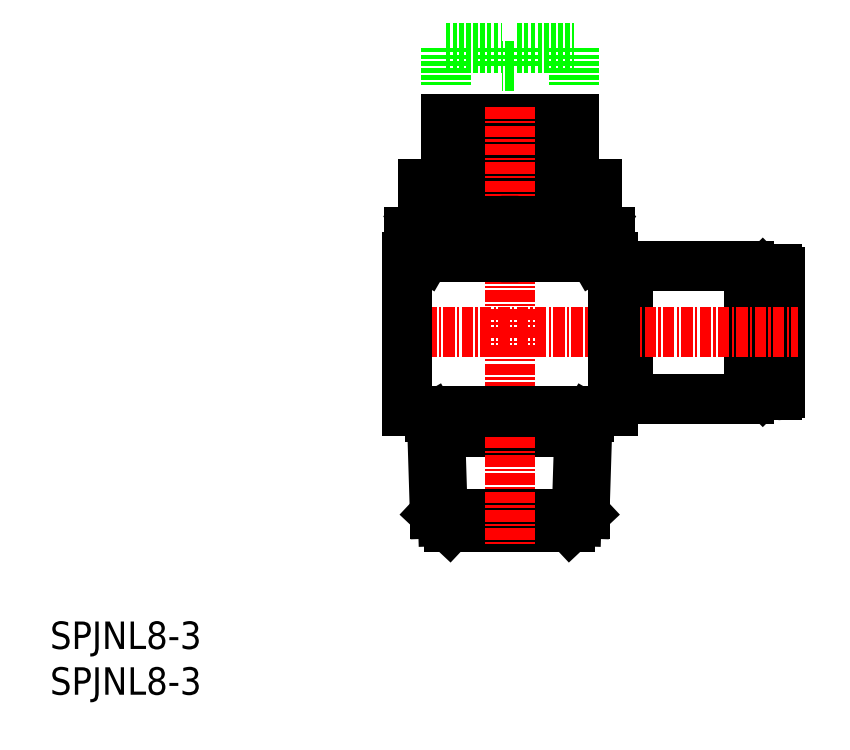
<metadata>
{"format":"dxf","ext":"dxf","renderer":"ezdxf+matplotlib","layout":"modelspace","background":"white","min_lineweight":24,"dpi":150}
</metadata>
<code>
0
SECTION
2
ENTITIES
0
INSERT
8
0
2
*U6
10
0
20
0
30
0
0
INSERT
8
0
2
*U7
10
0
20
0
30
0
0
LINE
8
0
10
78.24
20
43.6
30
0
11
78.63
21
43.6
31
0
0
LINE
8
0
10
78.24
20
35.6
30
0
11
78.63
21
35.6
31
0
0
ARC
8
0
10
79.43
20
46.18
30
0
40
0.3
50
0
51
90
0
LINE
8
0
10
77.89
20
46.1
30
0
11
78.24
21
45.75
31
0
0
LINE
8
0
10
78.63
20
46.48
30
0
11
79.43
21
46.48
31
0
0
LINE
8
0
10
78.24
20
45.75
30
0
11
78.24
21
39.6
31
0
0
LINE
8
0
10
77.89
20
46.1
30
0
11
76.38
21
46.1
31
0
0
LINE
8
0
10
78.63
20
46.48
30
0
11
78.63
21
39.6
31
0
0
LINE
8
0
10
79.73
20
46.18
30
0
11
79.73
21
39.6
31
0
0
LINE
8
0
10
77.89
20
39.6
30
0
11
77.89
21
46.1
31
0
0
LINE
8
0
10
61.48
20
34.1
30
0
11
63.18
21
34.1
31
0
0
LINE
8
0
10
63.18
20
32.35
30
0
11
76.38
21
32.35
31
0
0
LINE
8
0
10
63.18
20
32.35
30
0
11
63.18
21
39.6
31
0
0
LINE
8
0
10
76.38
20
32.35
30
0
11
76.38
21
39.6
31
0
0
LINE
8
0
10
63.18
20
46.85
30
0
11
76.38
21
46.85
31
0
0
LINE
8
0
10
61.48
20
45.1
30
0
11
63.18
21
45.1
31
0
0
LINE
8
0
10
63.18
20
46.85
30
0
11
63.18
21
39.6
31
0
0
LINE
8
0
10
76.38
20
46.85
30
0
11
76.38
21
39.6
31
0
0
LINE
8
0
10
78.24
20
33.45
30
0
11
78.24
21
39.6
31
0
0
LINE
8
0
10
77.89
20
33.1
30
0
11
76.38
21
33.1
31
0
0
LINE
8
0
10
78.63
20
32.73
30
0
11
78.63
21
39.6
31
0
0
LINE
8
0
10
79.73
20
33.03
30
0
11
79.73
21
39.6
31
0
0
LINE
8
0
10
78.63
20
32.73
30
0
11
79.43
21
32.73
31
0
0
LINE
8
0
10
77.89
20
33.1
30
0
11
78.24
21
33.45
31
0
0
LINE
8
0
10
77.89
20
39.6
30
0
11
77.89
21
33.1
31
0
0
ARC
8
0
10
79.43
20
33.03
30
0
40
0.3
50
270
51
0
0
LINE
8
CENTER
10
36.98
20
39.6
30
0
11
81.73
21
39.6
31
0
0
LINE
8
0
10
50.23
20
56.9
30
0
11
47.23
21
56.9
31
0
0
LINE
8
0
10
47.83
20
57.4
30
0
11
47.83
21
56.9
31
0
0
LINE
8
0
10
47.23
20
56.9
30
0
11
47.23
21
55.8
31
0
0
LINE
8
0
10
50.23
20
56.9
30
0
11
53.23
21
56.9
31
0
0
LINE
8
0
10
52.63
20
57.4
30
0
11
52.63
21
56.9
31
0
0
LINE
8
0
10
51.03
20
62.9
30
0
11
57.23
21
62.9
31
0
0
LINE
8
0
10
50.23
20
60.9
30
0
11
49.43
21
60.9
31
0
0
LINE
8
0
10
49.43
20
62.9
30
0
11
49.43
21
60.9
31
0
0
LINE
8
0
10
50.23
20
60.9
30
0
11
51.03
21
60.9
31
0
0
LINE
8
0
10
51.03
20
62.9
30
0
11
51.03
21
60.9
31
0
0
LINE
8
0
10
45.23
20
52.3
30
0
11
45.23
21
51.8
31
0
0
LINE
8
0
10
40.73
20
52.3
30
0
11
50.23
21
52.3
31
0
0
LINE
8
0
10
40.73
20
55.8
30
0
11
50.23
21
55.8
31
0
0
LINE
8
0
10
40.73
20
55.8
30
0
11
40.73
21
52.3
31
0
0
LINE
8
0
10
50.23
20
57.4
30
0
11
43.23
21
57.4
31
0
0
LINE
8
0
10
53.23
20
56.9
30
0
11
53.23
21
55.8
31
0
0
LINE
8
0
10
55.23
20
52.3
30
0
11
55.23
21
51.8
31
0
0
LINE
8
0
10
59.73
20
55.8
30
0
11
50.23
21
55.8
31
0
0
LINE
8
0
10
59.73
20
55.8
30
0
11
59.73
21
52.3
31
0
0
LINE
8
0
10
59.73
20
52.3
30
0
11
50.23
21
52.3
31
0
0
LINE
8
0
10
57.23
20
62.9
30
0
11
57.23
21
57.4
31
0
0
LINE
8
0
10
43.23
20
62.9
30
0
11
43.23
21
57.4
31
0
0
LINE
8
0
10
50.23
20
57.4
30
0
11
57.23
21
57.4
31
0
0
LINE
8
0
10
43.23
20
62.9
30
0
11
49.43
21
62.9
31
0
0
LINE
8
0
10
58.93
20
31
30
0
11
58.93
21
30.3
31
0
0
LINE
8
0
10
41.53
20
31
30
0
11
41.53
21
30.3
31
0
0
LINE
8
0
10
43.65
20
18.3
30
0
11
56.78
21
18.3
31
0
0
LINE
8
0
10
41.53
20
30.3
30
0
11
58.93
21
30.3
31
0
0
LINE
8
0
10
57.83
20
28.73
30
0
11
42.63
21
28.73
31
0
0
LINE
8
0
10
42.63
20
28.73
30
0
11
42.93
21
18.97
31
0
0
LINE
8
0
10
41.72
20
30.3
30
0
11
42.05
21
19.8
31
0
0
LINE
8
0
10
42.05
20
19.8
30
0
11
43.65
21
18.3
31
0
0
LINE
8
0
10
42.63
20
28.73
30
0
11
41.72
21
30.3
31
0
0
LINE
8
0
10
58.74
20
30.3
30
0
11
58.41
21
19.8
31
0
0
LINE
8
0
10
57.83
20
28.73
30
0
11
58.74
21
30.3
31
0
0
LINE
8
0
10
57.83
20
28.73
30
0
11
57.53
21
18.97
31
0
0
LINE
8
0
10
58.41
20
19.8
30
0
11
56.81
21
18.3
31
0
0
LINE
8
0
10
42.05
20
19.8
30
0
11
58.41
21
19.8
31
0
0
LINE
8
CENTER
10
50.23
20
64.18
30
0
11
50.23
21
16.37
31
0
0
LINE
8
0
10
38.98
20
31
30
0
11
61.48
21
31
31
0
0
LINE
8
0
10
61.48
20
47.8
30
0
11
61.48
21
31
31
0
0
LINE
8
0
10
38.98
20
47.8
30
0
11
38.98
21
31
31
0
0
LINE
8
0
10
38.98
20
47.8
30
0
11
61.48
21
47.8
31
0
0
ARC
8
0
10
42
20
48.07
30
0
40
3.734
50
42.73
51
120
0
LINE
8
0
10
45.17
20
47.8
30
0
11
41
21
47.8
31
0
0
ARC
8
0
10
42
20
51.53
30
0
40
3.734
50
240
51
317.3
0
LINE
8
0
10
56.81
20
51.8
30
0
11
43.65
21
51.8
31
0
0
LINE
8
0
10
44.75
20
49
30
0
11
44.75
21
50.6
31
0
0
LINE
8
0
10
61.2
20
50.6
30
0
11
61.2
21
49
31
0
0
LINE
8
0
10
55.72
20
49
30
0
11
55.72
21
50.6
31
0
0
LINE
8
0
10
59.46
20
47.8
30
0
11
55.29
21
47.8
31
0
0
ARC
8
0
10
58.46
20
51.53
30
0
40
3.734
50
222.7
51
300
0
LINE
8
0
10
60.32
20
48.3
30
0
11
59.46
21
47.8
31
0
0
ARC
8
0
10
58.46
20
51.53
30
0
40
3.734
50
300
51
317.3
0
LINE
8
0
10
55.29
20
47.8
30
0
11
45.17
21
47.8
31
0
0
ARC
8
0
10
50.23
20
60.94
30
0
40
13.13
50
245.3
51
294.7
0
ARC
8
0
10
58.46
20
48.07
30
0
40
3.734
50
60
51
137.3
0
LINE
8
0
10
56.81
20
51.8
30
0
11
59.46
21
51.8
31
0
0
LINE
8
0
10
59.46
20
51.8
30
0
11
60.32
21
51.3
31
0
0
ARC
8
0
10
58.46
20
48.07
30
0
40
3.734
50
42.73
51
60
0
ARC
8
0
10
50.23
20
38.67
30
0
40
13.13
50
65.32
51
114.7
0
LINE
8
0
10
39.26
20
49
30
0
11
39.26
21
50.6
31
0
0
LINE
8
0
10
41
20
47.8
30
0
11
40.14
21
48.3
31
0
0
ARC
8
0
10
42
20
51.53
30
0
40
3.734
50
222.7
51
240
0
LINE
8
0
10
41
20
51.8
30
0
11
43.65
21
51.8
31
0
0
LINE
8
0
10
40.14
20
51.3
30
0
11
41
21
51.8
31
0
0
ARC
8
0
10
42
20
48.07
30
0
40
3.734
50
120
51
137.3
0
LINE
8
0
10
51.03
20
70.7
30
0
11
57.23
21
70.7
31
0
0
LINE
8
0
10
50.23
20
68.7
30
0
11
49.43
21
68.7
31
0
0
LINE
8
0
10
49.43
20
70.7
30
0
11
49.43
21
68.7
31
0
0
LINE
8
0
10
50.23
20
68.7
30
0
11
51.03
21
68.7
31
0
0
LINE
8
0
10
51.03
20
70.7
30
0
11
51.03
21
68.7
31
0
0
LINE
8
0
10
57.23
20
70.7
30
0
11
57.23
21
66.58
31
0
0
LINE
8
0
10
43.23
20
70.7
30
0
11
43.23
21
66.58
31
0
0
LINE
8
0
10
43.23
20
70.7
30
0
11
49.43
21
70.7
31
0
0
ENDSEC
0
EOF

</code>
